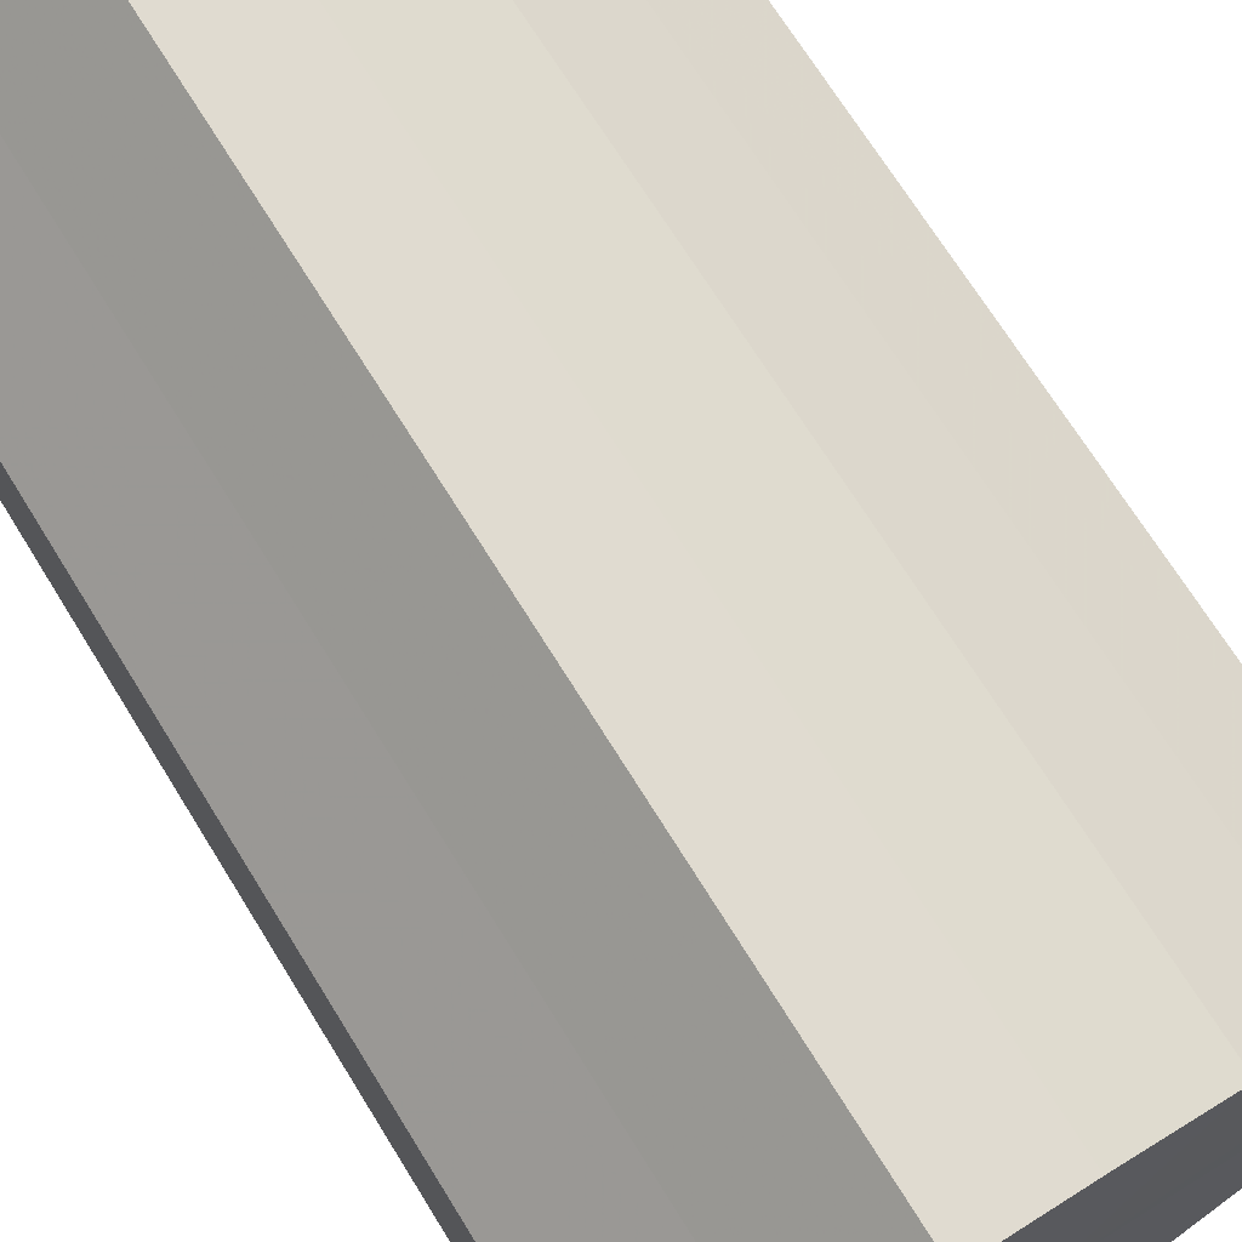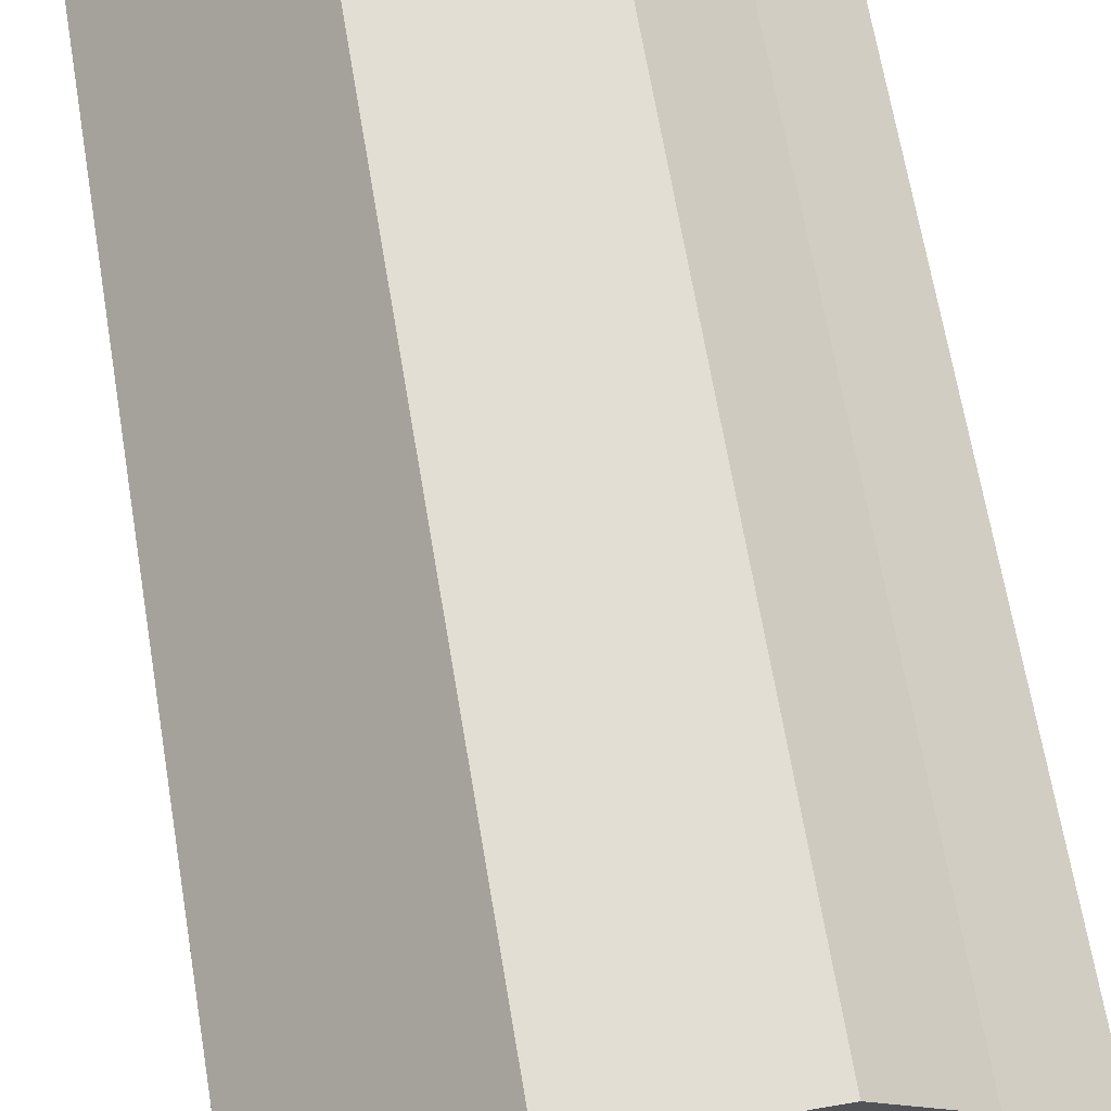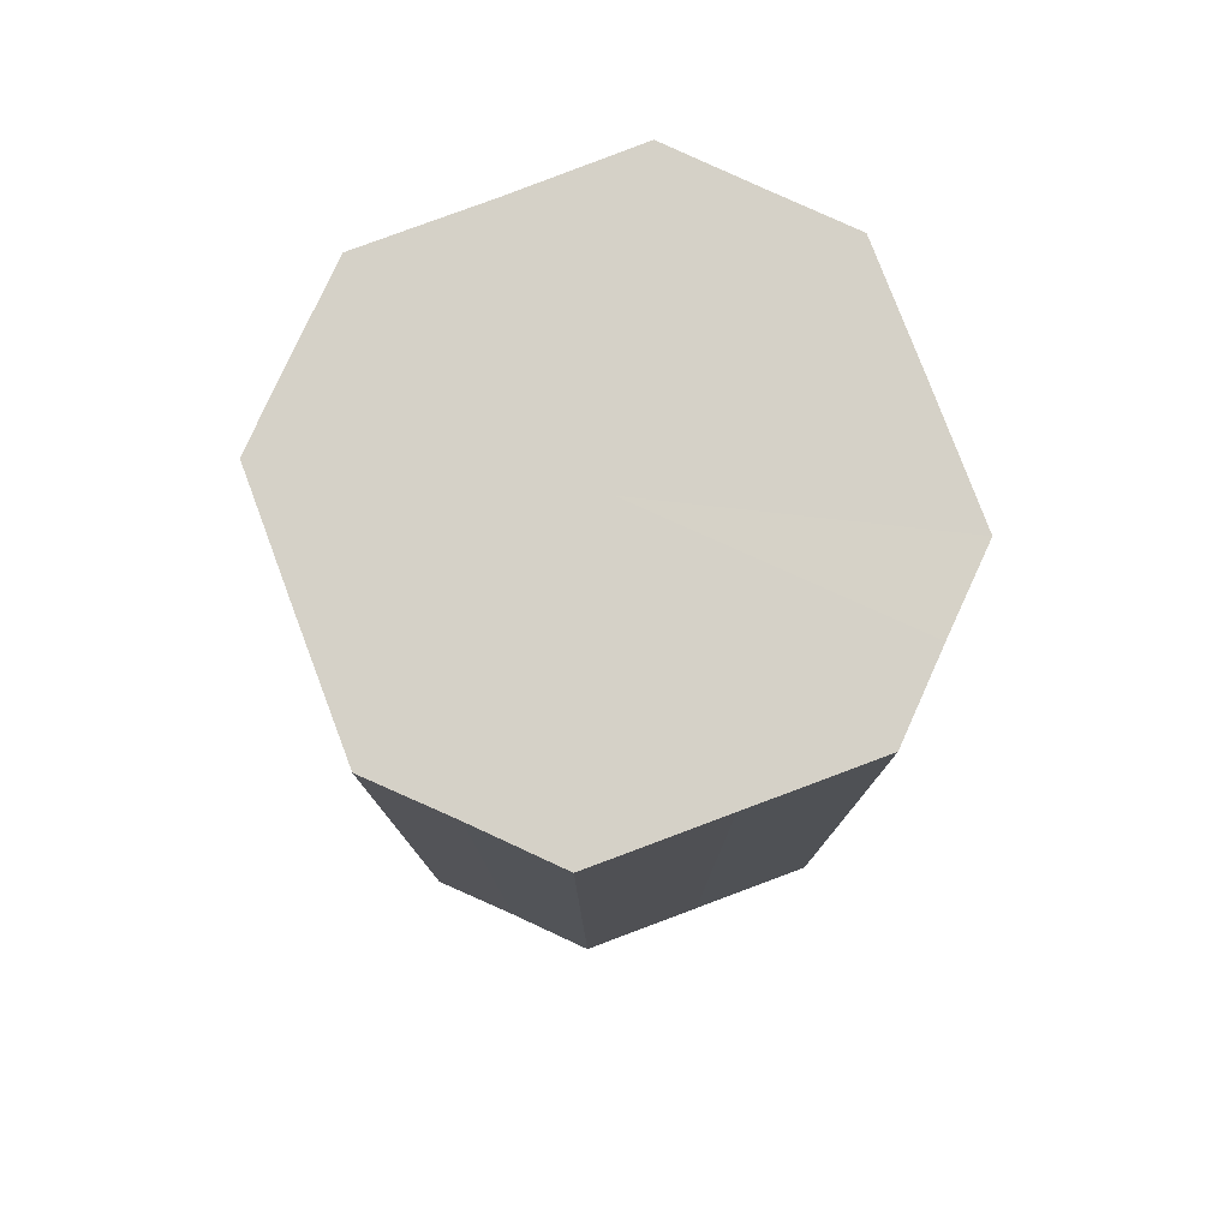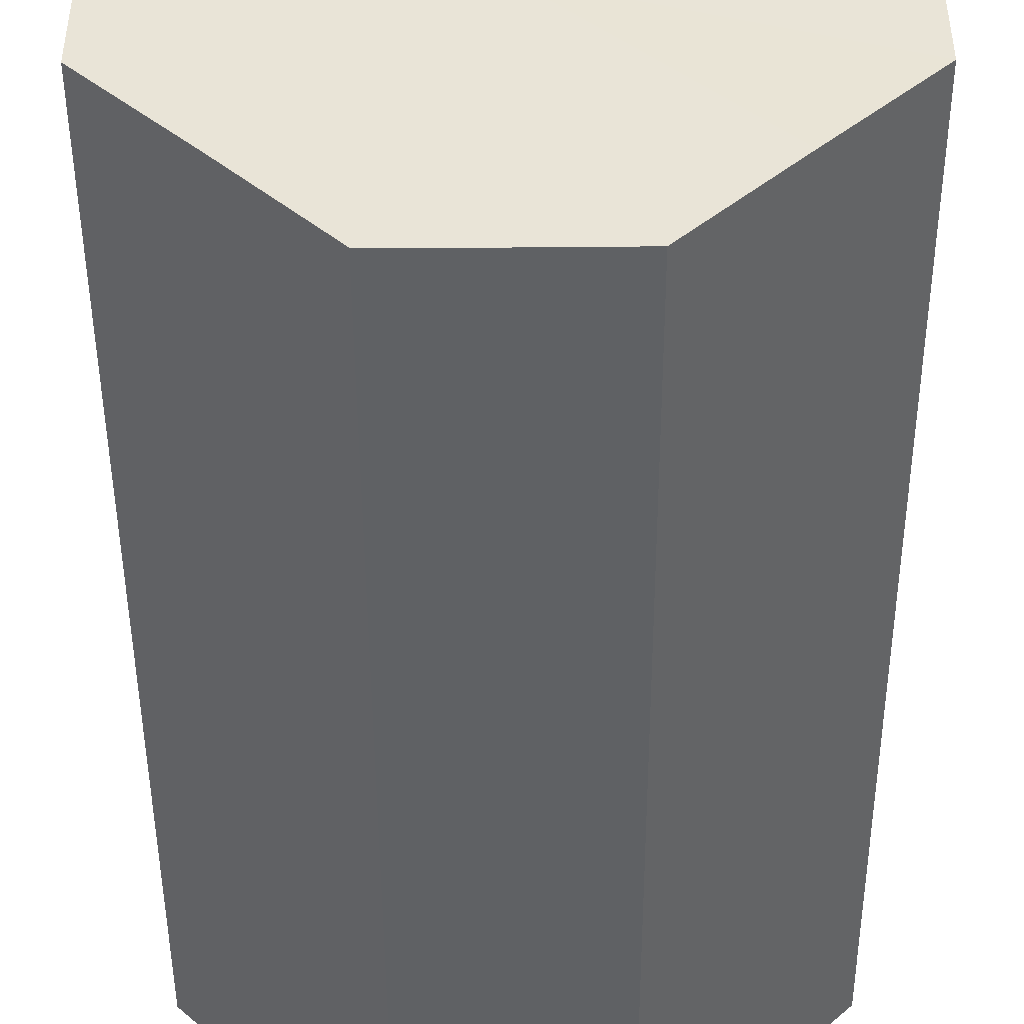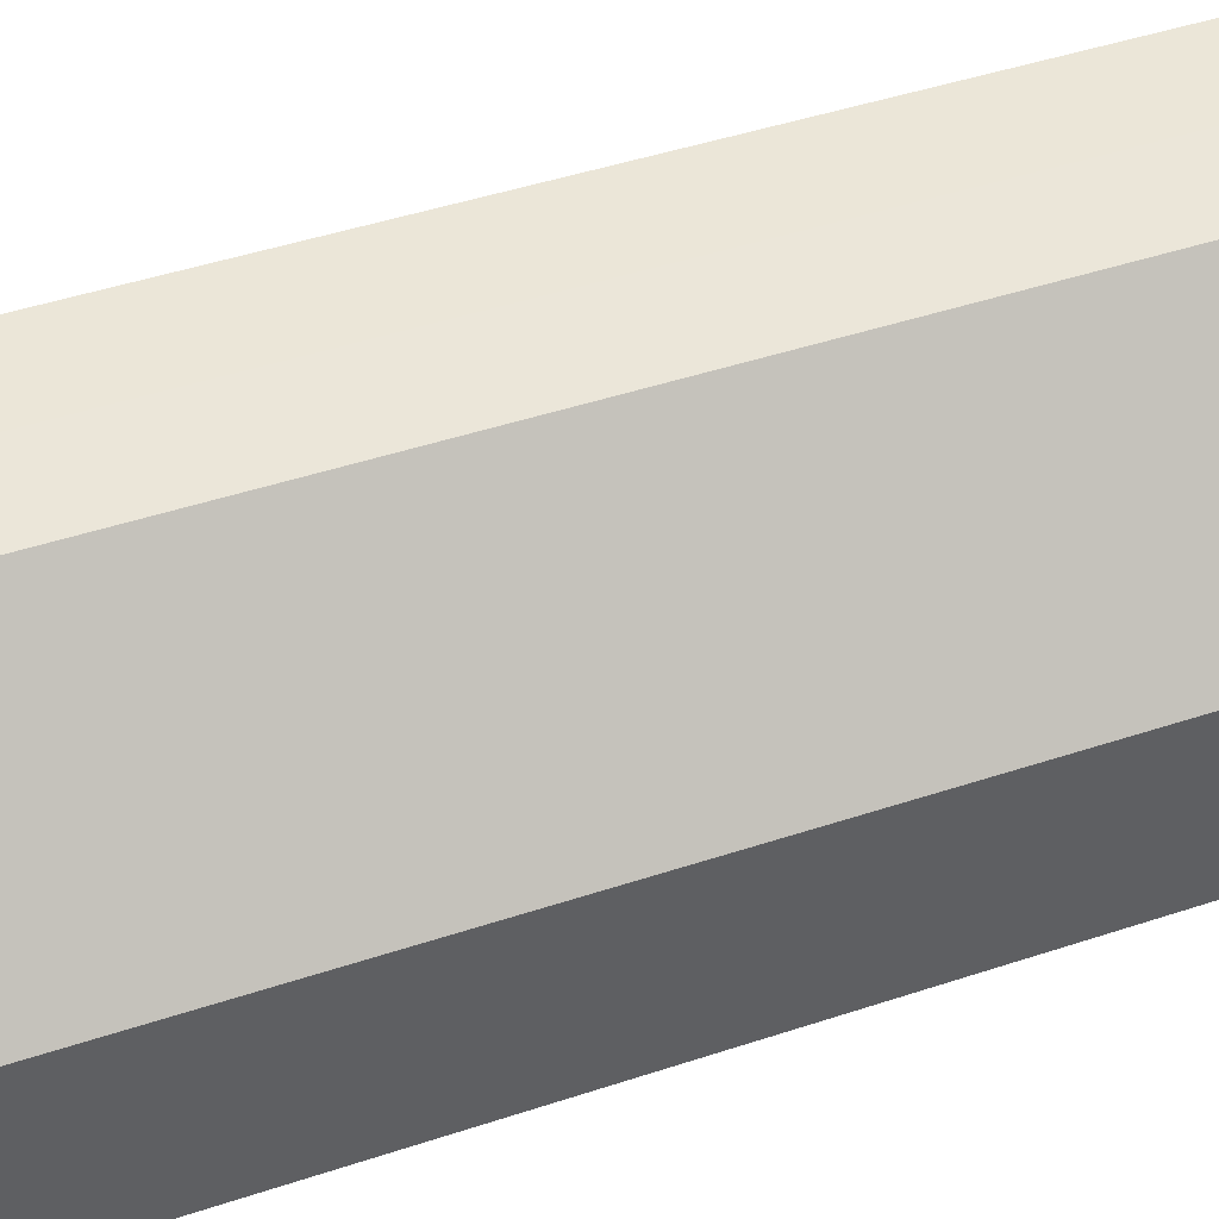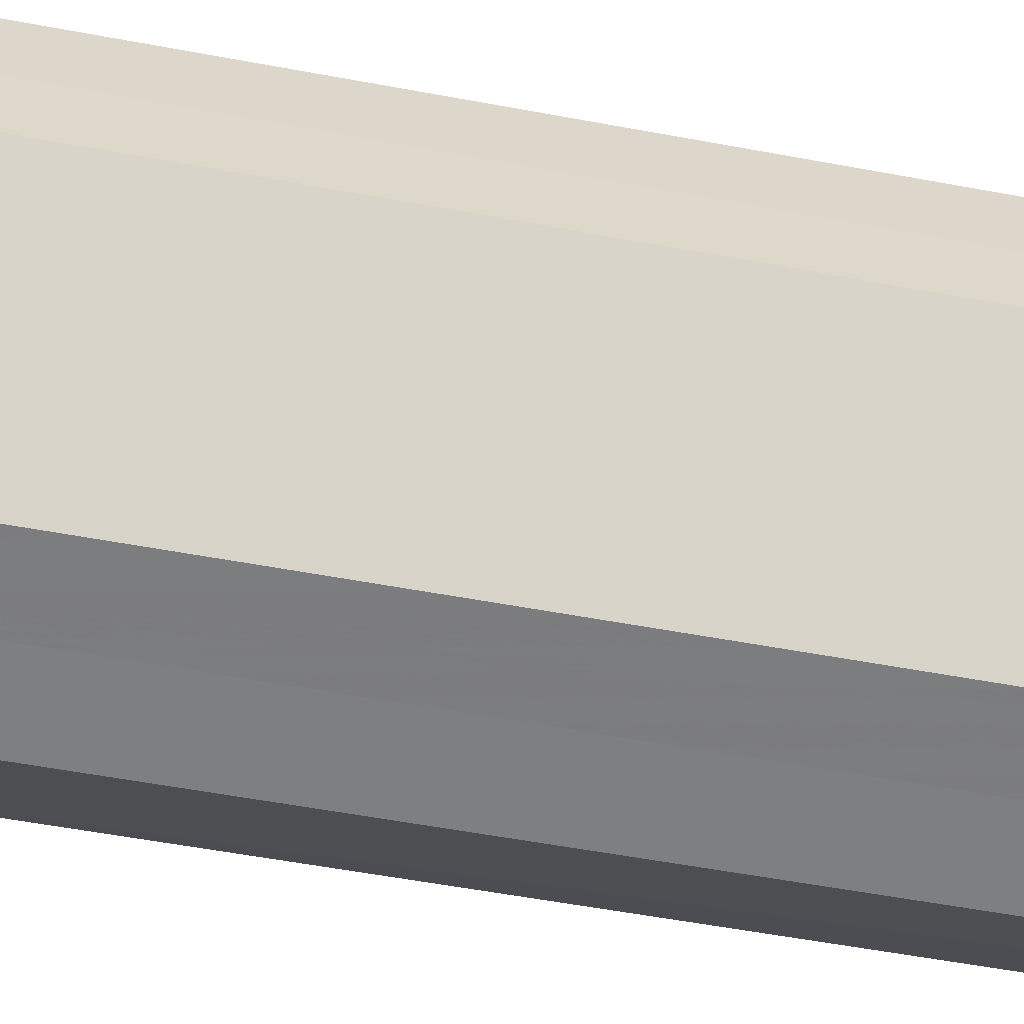
<metadata>
{"format":"obj","ext":"obj","renderer":"f3d","projection":"perspective","resolution":1024,"background":"white","views":[{"elev":70.1,"azim":-31.7,"up":"+Y"},{"elev":67.2,"azim":-9.5,"up":"+Y"},{"elev":78.9,"azim":114.4,"up":"+Z"},{"elev":-46.7,"azim":-179.8,"up":"+Y"},{"elev":47.0,"azim":69.5,"up":"+Y"},{"elev":-59.5,"azim":79.4,"up":"+Y"}]}
</metadata>
<code>
o 12042
v 2211 1898 7.704
v 2211 1898 7.704
v 2211 1898 7.602
v 2211 1898 7.704
v 2211 1898 7.602
v 2211 1898 7.704
v 2211 1898 7.602
v 2211 1898 7.704
v 2211 1898 7.602
v 2211 1898 7.704
v 2211 1898 7.602
v 2211 1898 7.704
v 2211 1898 7.602
v 2211 1898 7.704
v 2211 1898 7.602
v 2211 1898 7.704
v 2211 1898 7.602
v 2211 1898 7.704
v 2211 1898 7.602
v 2211 1898 7.704
v 2211 1898 7.602
v 2211 1898 7.704
v 2211 1898 7.602
v 2211 1898 7.704
v 2211 1898 7.602
v 2211 1898 7.704
v 2211 1898 7.602
v 2211 1898 7.704
v 2211 1898 7.602
v 2211 1898 7.704
v 2211 1898 7.602
v 2211 1898 7.602
v 2211 1898 7.602
v 2211 1898 7.704
v 2211 1898 7.602
v 2211 1898 7.704
v 2211 1898 7.602
v 2211 1898 7.602
v 2211 1898 7.704
v 2211 1898 7.602
v 2211 1898 7.704
v 2211 1898 7.704
v 2211 1898 7.602
v 2211 1898 7.602
v 2211 1898 7.704
v 2211 1898 7.602
v 2211 1898 7.704
v 2211 1898 7.704
v 2211 1898 7.602
v 2211 1898 7.602
v 2211 1898 7.704
v 2211 1898 7.602
v 2211 1898 7.704
v 2211 1898 7.704
v 2211 1898 7.602
v 2211 1898 7.602
v 2211 1898 7.704
v 2211 1898 7.602
v 2211 1898 7.704
v 2211 1898 7.704
v 2211 1898 7.602
v 2211 1898 7.602
v 2211 1898 7.704
v 2211 1898 7.704
v 2211 1898 7.704
v 2211 1898 7.704
v 2211 1898 7.704
v 2211 1898 7.704
v 2211 1898 7.704
v 2211 1898 7.704
v 2211 1898 7.704
v 2211 1898 7.704
v 2211 1898 7.704
v 2211 1898 7.704
v 2211 1898 7.704
v 2211 1898 7.704
v 2211 1898 7.704
v 2211 1898 7.704
v 2211 1898 7.704
v 2211 1898 7.704
v 2211 1898 7.704
v 2211 1898 7.602
v 2211 1898 7.602
v 2211 1898 7.602
v 2211 1898 7.602
v 2211 1898 7.602
v 2211 1898 7.602
v 2211 1898 7.602
v 2211 1898 7.602
v 2211 1898 7.602
v 2211 1898 7.602
v 2211 1898 7.602
v 2211 1898 7.602
v 2211 1898 7.602
v 2211 1898 7.602
v 2211 1898 7.602
v 2211 1898 7.602
v 2211 1898 7.602
f 1 2 3
f 2 4 5
f 6 1 7
f 4 8 9
f 10 6 11
f 8 12 13
f 14 10 15
f 12 16 17
f 18 14 19
f 16 20 21
f 22 18 23
f 20 24 25
f 26 22 27
f 24 28 29
f 30 26 31
f 28 30 32
f 33 34 35
f 35 36 37
f 38 39 33
f 40 41 38
f 37 42 43
f 44 45 40
f 46 47 44
f 43 48 49
f 50 51 46
f 52 53 50
f 49 54 55
f 56 57 52
f 58 59 56
f 55 60 61
f 62 63 58
f 61 64 62
f 65 66 67
f 65 68 66
f 65 67 69
f 65 70 68
f 65 69 71
f 65 72 70
f 65 71 73
f 65 74 72
f 65 73 75
f 65 76 74
f 65 75 77
f 65 78 76
f 65 77 79
f 65 80 78
f 65 79 81
f 65 81 80
f 82 83 84
f 82 85 83
f 82 84 86
f 82 87 85
f 82 86 88
f 82 89 87
f 82 88 90
f 82 91 89
f 82 90 92
f 82 93 91
f 82 92 94
f 82 95 93
f 82 94 96
f 82 97 95
f 82 96 98
f 82 98 97

</code>
